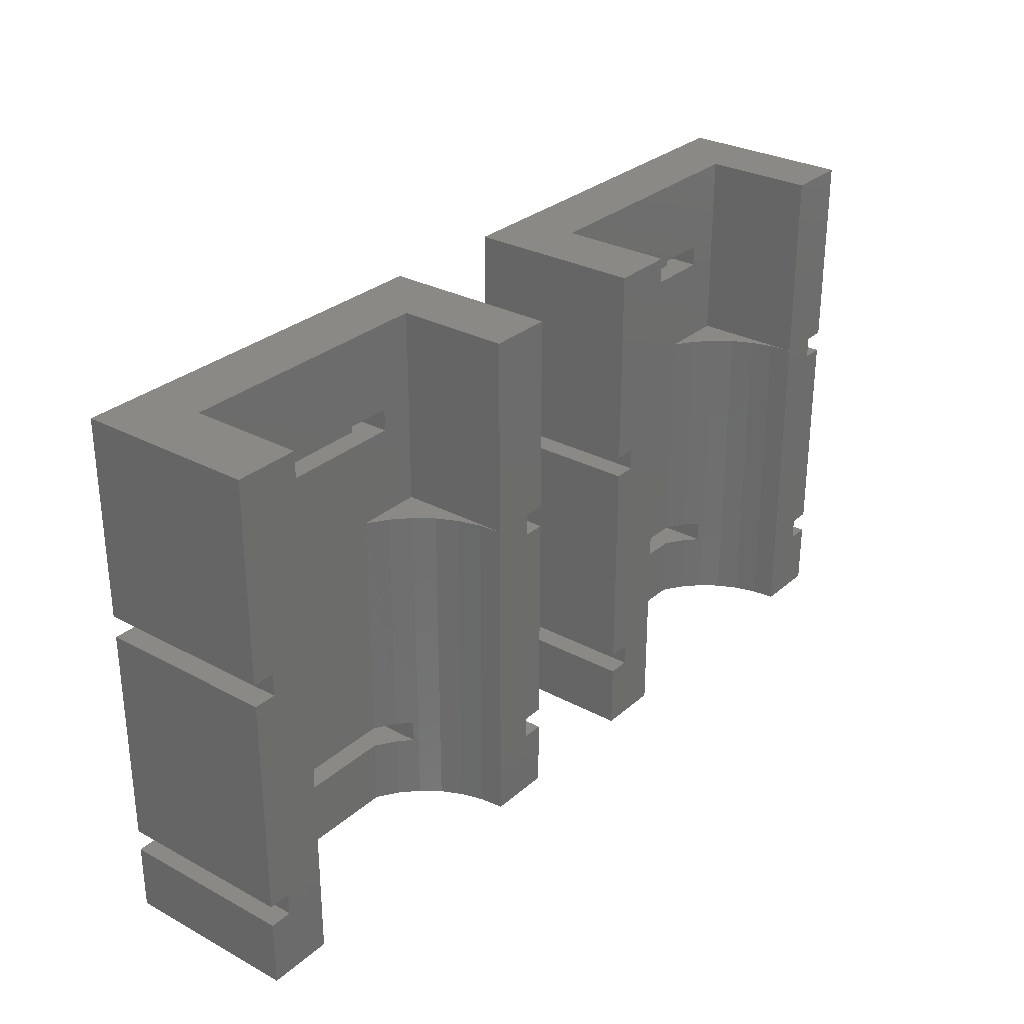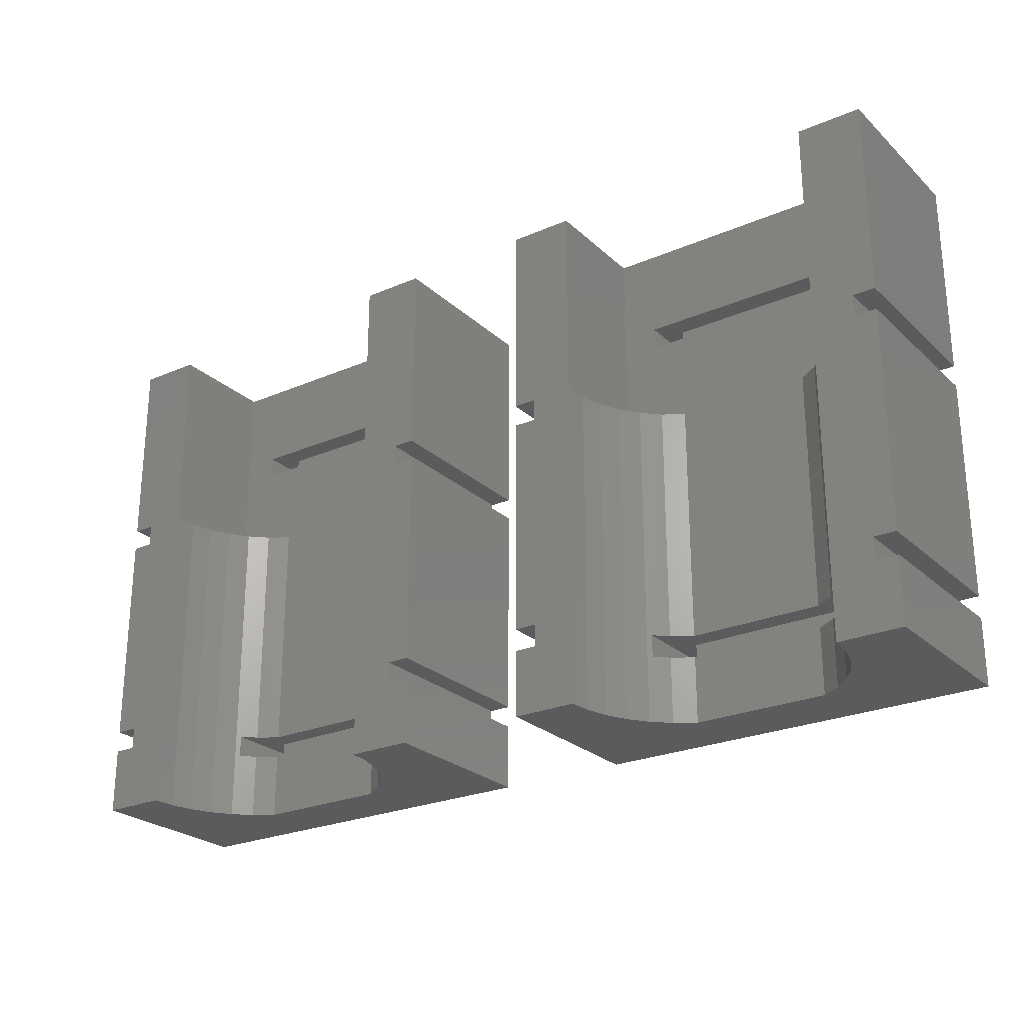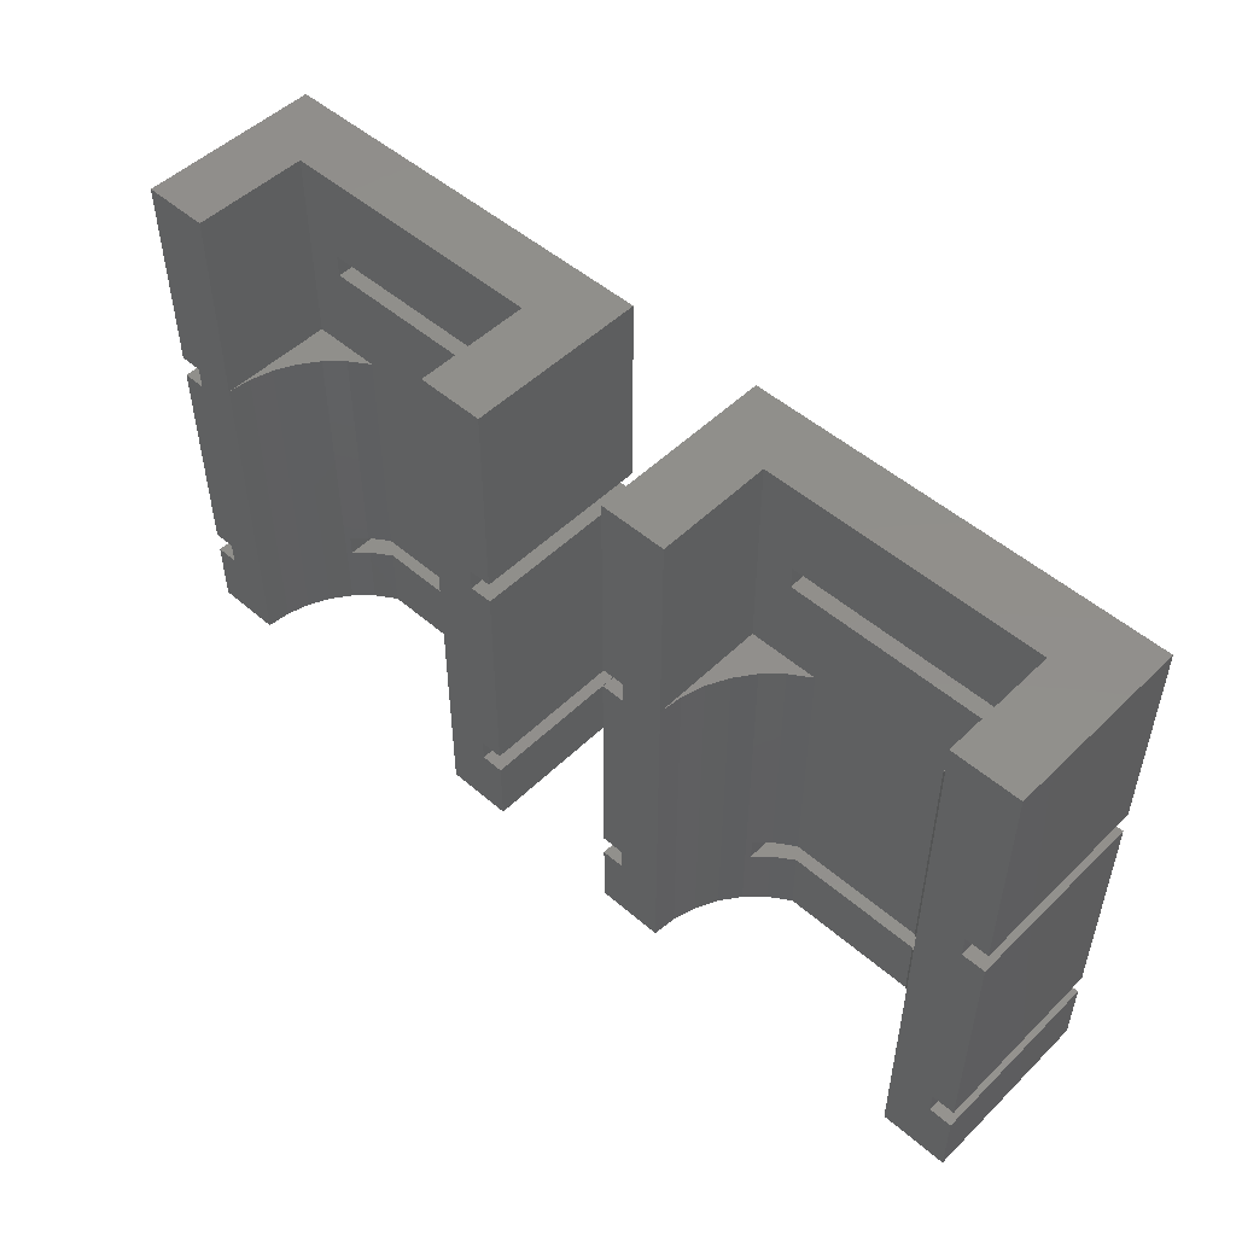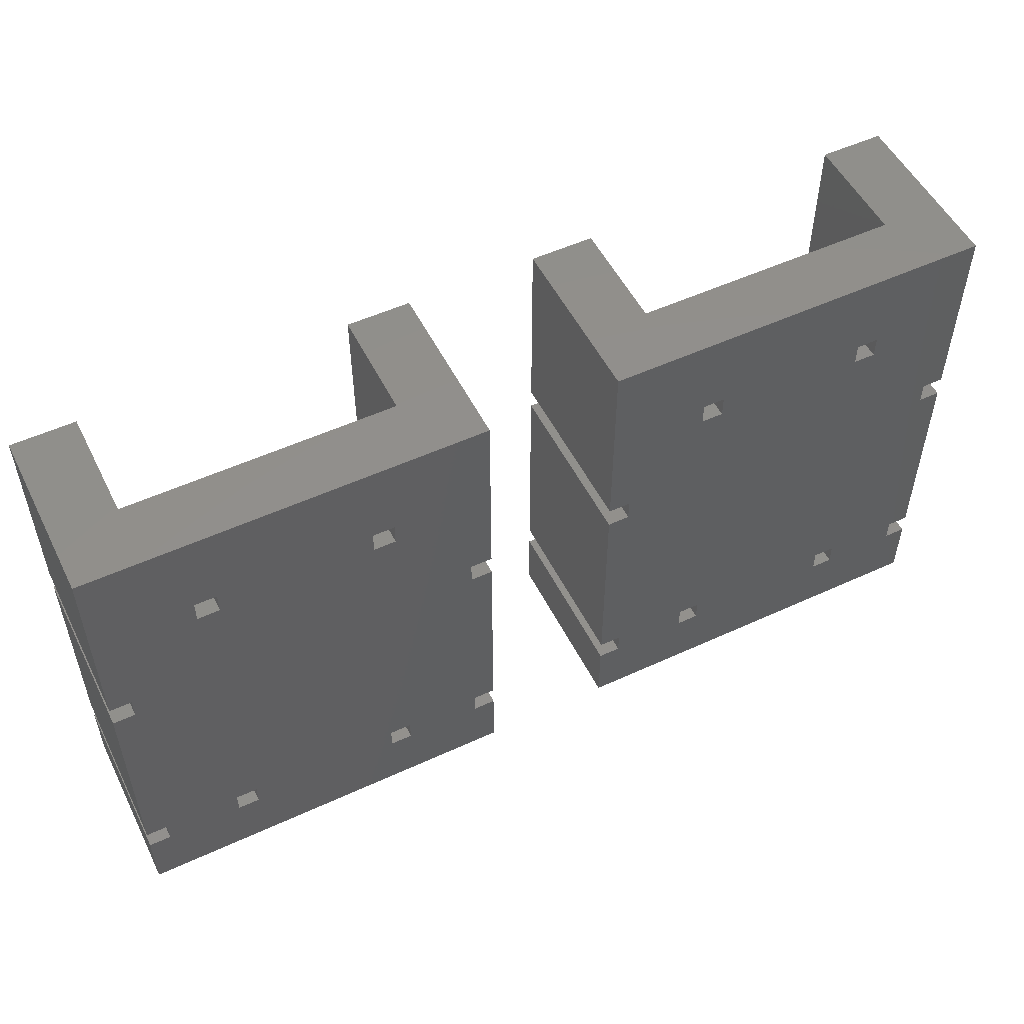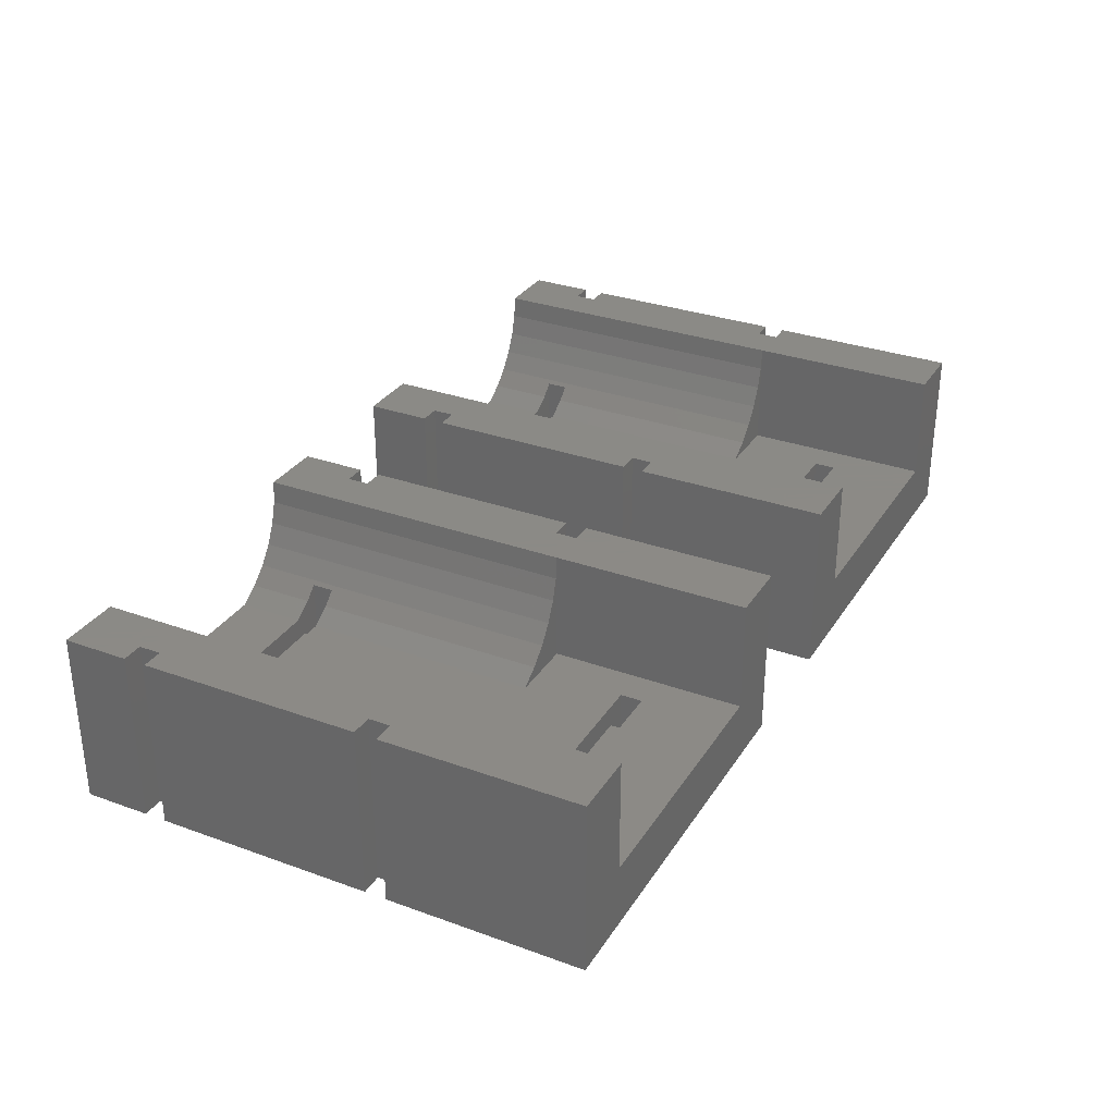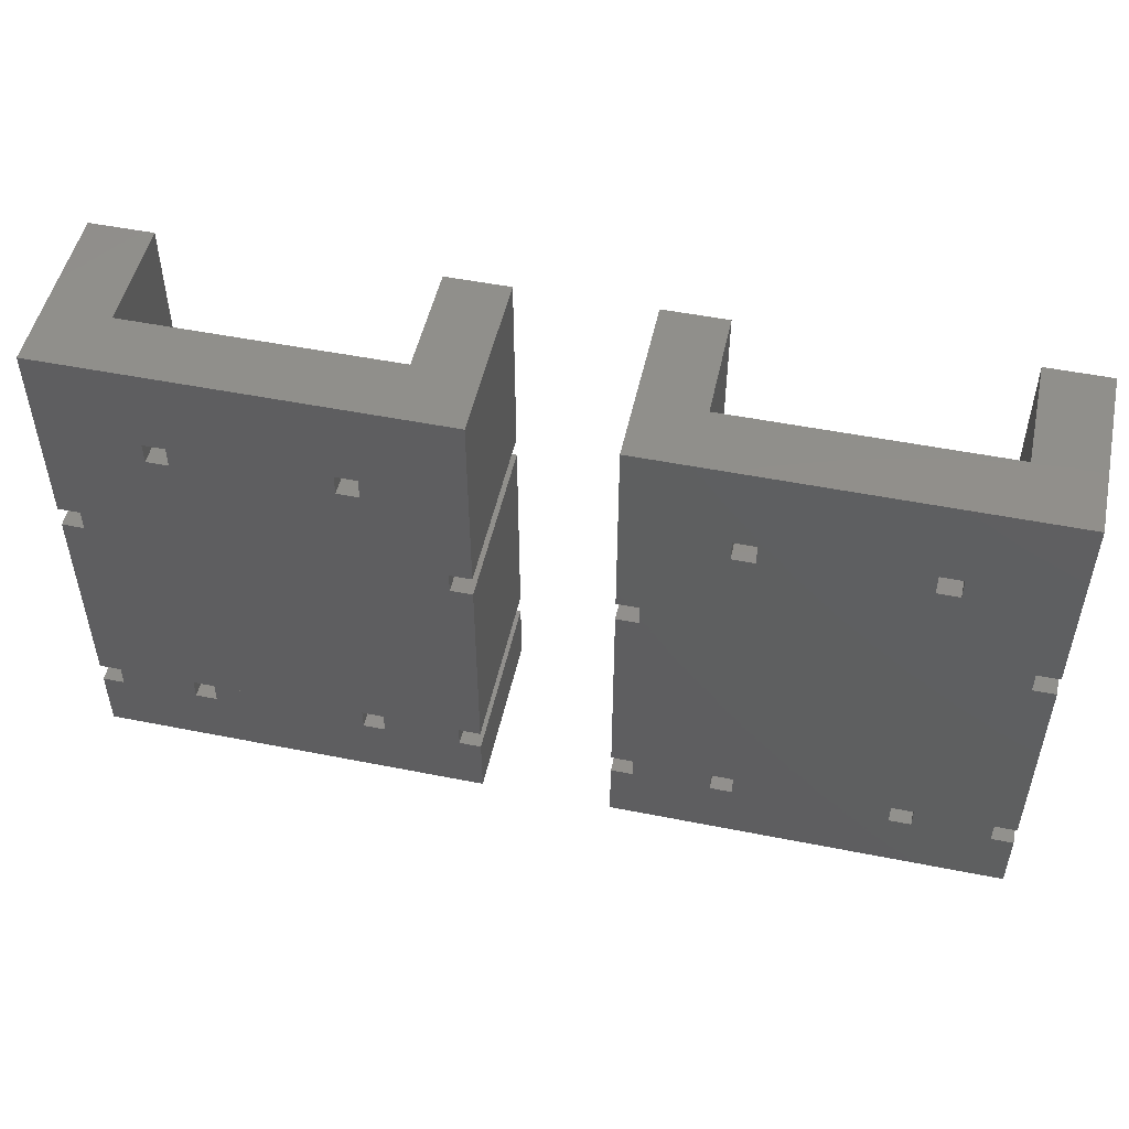
<metadata>
{"format":"stl","ext":"stl","renderer":"f3d","projection":"perspective","resolution":1024,"background":"white","views":[{"elev":29.4,"azim":-51.6,"up":"+Y"},{"elev":-25.2,"azim":34.9,"up":"+Y"},{"elev":50.3,"azim":43.4,"up":"+Y"},{"elev":52.7,"azim":153.7,"up":"+Y"},{"elev":31.2,"azim":117.2,"up":"+Z"},{"elev":50.5,"azim":-167.7,"up":"+Y"}]}
</metadata>
<code>
# stl→obj: 230 verts, 484 faces
v 8.97 -12 2.9
v 15.03 -9 2.9
v 8.97 -9 2.9
v 15.03 -12 2.9
v 8.085 3 3.48
v 8.97 -8 2.9
v 8.97 3 2.9
v 8.085 -8 3.48
v 3 3 8
v 5.9 12 8
v 3 12 8
v 4 3 8
v 3 -8 8
v 4 -8 8
v 3 2 8
v 5.9 3 8
v 4 2 8
v 5.9 -12 8
v 4 -9 8
v 3 -9 8
v 3 -12 8
v 15.03 3 2.9
v 15.92 -8 3.48
v 15.92 3 3.48
v 15.03 -8 2.9
v 7.333 -12 4.195
v 7.5 -8 4.036
v 7.333 3 4.195
v 7.5 -9 4.036
v 8.085 -9 3.48
v 8.085 -12 3.48
v 6.27 -12 5.967
v 5.993 3 6.967
v 5.993 -12 6.967
v 6.27 3 5.967
v 17.73 3 5.967
v 18.01 -12 6.967
v 18.01 3 6.967
v 17.73 -12 5.967
v 16.67 3 4.195
v 16.5 -8 4.036
v 16.67 -12 4.195
v 16.5 -9 4.036
v 15.92 -9 3.48
v 15.92 -12 3.48
v 18.1 3 2.9
v 18.1 3 8
v 17.28 3 5.033
v 17.28 -12 5.033
v 5.9 3 2.9
v 6.721 3 5.033
v 5.9 12 2.9
v 6.721 -12 5.033
v 18.1 -12 8
v 3 12 0
v 3 3 0
v 21 12 0
v 18.1 12 2.9
v 21 12 8
v 18.1 12 8
v 21 3 8
v 20 3 8
v 20 2 8
v 20 -8 8
v 21 -8 8
v 20 -9 8
v 21 -12 8
v 21 -9 8
v 21 2 8
v 7.5 7 2.9
v 7.5 8 0
v 7.5 8 2.9
v 7.5 7 0
v 8.5 8 0
v 8.5 7 1.9
v 8.5 8 1.9
v 8.5 7 0
v 16.5 8 0
v 16.5 7 2.9
v 16.5 8 2.9
v 16.5 7 0
v 15.5 7 0
v 15.5 8 1.9
v 15.5 7 1.9
v 15.5 8 0
v 15.5 -9 0
v 15.5 -8 1.9
v 15.5 -9 1.9
v 15.5 -8 0
v 16.5 -8 0
v 8.5 -8 1.9
v 7.5 -8 0
v 8.5 -8 0
v 7.5 -9 0
v 8.5 -9 1.9
v 8.5 -9 0
v 16.5 -9 0
v 21 -12 0
v 7.5 -12 0
v 3 -12 0
v 21 3 0
v 21 -8 0
v 20 2 0
v 21 2 0
v 4 2 0
v 3 2 0
v 4 -8 0
v 3 -8 0
v 20 -8 0
v 4 3 0
v 20 3 0
v 20 -9 0
v 21 -9 0
v 4 -9 0
v 3 -9 0
v -15.03 -12 2.9
v -8.97 -9 2.9
v -15.03 -9 2.9
v -8.97 -12 2.9
v -15.92 3 3.48
v -15.03 -8 2.9
v -15.03 3 2.9
v -15.92 -8 3.48
v -21 3 8
v -18.1 12 8
v -21 12 8
v -20 3 8
v -21 -8 8
v -20 -8 8
v -21 2 8
v -18.1 3 8
v -20 2 8
v -18.1 -12 8
v -20 -9 8
v -21 -9 8
v -21 -12 8
v -8.97 3 2.9
v -8.085 -8 3.48
v -8.085 3 3.48
v -8.97 -8 2.9
v -16.67 -12 4.195
v -16.5 -8 4.036
v -16.67 3 4.195
v -16.5 -9 4.036
v -15.92 -9 3.48
v -15.92 -12 3.48
v -17.73 -12 5.967
v -18.01 3 6.967
v -18.01 -12 6.967
v -17.73 3 5.967
v -6.27 3 5.967
v -5.993 -12 6.967
v -5.993 3 6.967
v -6.27 -12 5.967
v -7.333 3 4.195
v -7.5 -8 4.036
v -7.333 -12 4.195
v -7.5 -9 4.036
v -8.085 -9 3.48
v -8.085 -12 3.48
v -5.9 3 2.9
v -5.9 3 8
v -6.721 3 5.033
v -6.721 -12 5.033
v -18.1 3 2.9
v -17.28 3 5.033
v -18.1 12 2.9
v -17.28 -12 5.033
v -5.9 -12 8
v -21 12 0
v -21 3 0
v -3 12 0
v -5.9 12 2.9
v -3 12 8
v -5.9 12 8
v -3 3 8
v -4 3 8
v -4 2 8
v -4 -8 8
v -3 -8 8
v -4 -9 8
v -3 -12 8
v -3 -9 8
v -3 2 8
v -16.5 7 2.9
v -16.5 8 0
v -16.5 8 2.9
v -16.5 7 0
v -15.5 8 0
v -15.5 7 1.9
v -15.5 8 1.9
v -15.5 7 0
v -7.5 8 0
v -7.5 7 2.9
v -7.5 8 2.9
v -7.5 7 0
v -8.5 7 0
v -8.5 8 1.9
v -8.5 7 1.9
v -8.5 8 0
v -8.5 -9 0
v -8.5 -8 1.9
v -8.5 -9 1.9
v -8.5 -8 0
v -7.5 -8 0
v -15.5 -8 1.9
v -16.5 -8 0
v -15.5 -8 0
v -16.5 -9 0
v -15.5 -9 1.9
v -15.5 -9 0
v -7.5 -9 0
v -3 -12 0
v -16.5 -12 0
v -21 -12 0
v -3 3 0
v -3 -8 0
v -4 2 0
v -3 2 0
v -20 2 0
v -21 2 0
v -20 -8 0
v -21 -8 0
v -4 -8 0
v -20 3 0
v -4 3 0
v -4 -9 0
v -3 -9 0
v -20 -9 0
v -21 -9 0
f 1 2 3
f 2 1 4
f 5 6 7
f 6 5 8
f 9 10 11
f 10 9 12
f 13 14 15
f 12 16 10
f 16 12 17
f 16 17 18
f 18 17 15
f 18 15 14
f 18 14 19
f 18 19 20
f 18 20 21
f 22 23 24
f 23 22 25
f 26 27 28
f 27 26 29
f 29 26 30
f 30 26 31
f 28 8 5
f 8 28 27
f 32 33 34
f 33 32 35
f 36 37 38
f 37 36 39
f 40 41 42
f 41 40 24
f 41 24 23
f 42 41 43
f 42 43 44
f 42 44 45
f 46 38 47
f 38 46 36
f 36 46 48
f 48 46 40
f 40 46 24
f 24 46 22
f 36 49 39
f 49 36 48
f 34 16 18
f 16 34 33
f 50 5 7
f 5 50 28
f 28 50 51
f 51 50 35
f 35 50 33
f 33 50 16
f 50 10 16
f 10 50 52
f 53 28 51
f 28 53 26
f 53 35 32
f 35 53 51
f 47 37 54
f 37 47 38
f 55 9 11
f 9 55 56
f 57 58 59
f 58 57 55
f 58 55 52
f 52 55 10
f 10 55 11
f 60 59 58
f 40 49 48
f 49 40 42
f 47 59 60
f 59 47 61
f 61 47 62
f 62 47 54
f 62 54 63
f 63 54 64
f 63 64 65
f 64 54 66
f 66 67 68
f 67 66 54
f 65 69 63
f 58 47 60
f 47 58 46
f 70 71 72
f 71 70 73
f 74 75 76
f 75 74 77
f 78 79 80
f 79 78 81
f 82 83 84
f 83 82 85
f 75 83 76
f 83 75 84
f 80 83 78
f 83 80 72
f 78 83 85
f 83 72 76
f 76 72 74
f 74 72 71
f 73 75 77
f 82 79 81
f 79 82 84
f 79 84 70
f 70 84 75
f 70 75 73
f 86 87 88
f 87 86 89
f 41 89 90
f 89 41 23
f 89 23 87
f 87 23 25
f 87 25 91
f 91 25 6
f 91 6 8
f 91 92 93
f 92 91 8
f 92 8 27
f 94 95 96
f 95 94 30
f 30 94 29
f 86 43 97
f 43 86 44
f 44 86 88
f 44 88 2
f 2 88 95
f 2 95 3
f 3 95 30
f 90 43 41
f 43 90 97
f 95 87 91
f 87 95 88
f 93 95 91
f 95 93 96
f 94 27 29
f 27 94 92
f 7 25 22
f 25 7 6
f 50 72 52
f 72 50 70
f 70 50 79
f 79 50 22
f 79 22 46
f 22 50 7
f 58 80 46
f 80 58 52
f 80 52 72
f 46 80 79
f 2 45 44
f 45 2 4
f 30 1 3
f 1 30 31
f 54 98 67
f 98 54 37
f 98 37 39
f 98 39 49
f 98 49 42
f 98 42 45
f 98 45 4
f 98 4 99
f 99 4 1
f 99 1 31
f 99 31 26
f 99 26 100
f 100 26 53
f 100 53 32
f 100 32 34
f 100 34 18
f 100 18 21
f 101 59 61
f 59 101 57
f 57 78 55
f 78 57 101
f 55 78 74
f 78 101 81
f 81 101 82
f 82 101 77
f 77 101 73
f 102 103 104
f 103 102 105
f 105 102 106
f 106 102 107
f 106 107 108
f 107 102 109
f 107 109 90
f 107 90 89
f 103 110 111
f 110 103 105
f 55 71 56
f 71 55 74
f 56 71 73
f 56 73 101
f 56 101 111
f 56 111 110
f 74 85 77
f 85 74 78
f 77 85 82
f 98 112 113
f 112 98 97
f 97 98 86
f 89 93 107
f 93 89 86
f 93 86 96
f 96 86 94
f 94 86 99
f 99 86 98
f 112 90 109
f 90 112 97
f 107 92 114
f 92 107 93
f 114 92 94
f 114 94 115
f 115 94 99
f 115 99 100
f 115 21 20
f 21 115 100
f 98 68 67
f 68 98 113
f 112 64 66
f 64 112 109
f 64 102 65
f 102 64 109
f 112 68 113
f 68 112 66
f 107 19 14
f 19 107 114
f 115 19 114
f 19 115 20
f 14 108 107
f 108 14 13
f 103 62 63
f 62 103 111
f 62 101 61
f 101 62 111
f 103 69 104
f 69 103 63
f 106 13 15
f 13 106 108
f 110 17 12
f 17 110 105
f 106 17 105
f 17 106 15
f 9 110 12
f 110 9 56
f 102 69 65
f 69 102 104
f 116 117 118
f 117 116 119
f 120 121 122
f 121 120 123
f 124 125 126
f 125 124 127
f 128 129 130
f 127 131 125
f 131 127 132
f 131 132 133
f 133 132 130
f 133 130 129
f 133 129 134
f 133 134 135
f 133 135 136
f 137 138 139
f 138 137 140
f 141 142 143
f 142 141 144
f 144 141 145
f 145 141 146
f 143 123 120
f 123 143 142
f 147 148 149
f 148 147 150
f 151 152 153
f 152 151 154
f 155 156 157
f 156 155 139
f 156 139 138
f 157 156 158
f 157 158 159
f 157 159 160
f 161 153 162
f 153 161 151
f 151 161 163
f 163 161 155
f 155 161 139
f 139 161 137
f 151 164 154
f 164 151 163
f 149 131 133
f 131 149 148
f 165 120 122
f 120 165 143
f 143 165 166
f 166 165 150
f 150 165 148
f 148 165 131
f 165 125 131
f 125 165 167
f 168 143 166
f 143 168 141
f 168 150 147
f 150 168 166
f 162 152 169
f 152 162 153
f 170 124 126
f 124 170 171
f 172 173 174
f 173 172 170
f 173 170 167
f 167 170 125
f 125 170 126
f 175 174 173
f 155 164 163
f 164 155 157
f 162 174 175
f 174 162 176
f 176 162 177
f 177 162 169
f 177 169 178
f 178 169 179
f 178 179 180
f 179 169 181
f 181 182 183
f 182 181 169
f 180 184 178
f 173 162 175
f 162 173 161
f 185 186 187
f 186 185 188
f 189 190 191
f 190 189 192
f 193 194 195
f 194 193 196
f 197 198 199
f 198 197 200
f 190 198 191
f 198 190 199
f 195 198 193
f 198 195 187
f 193 198 200
f 198 187 191
f 191 187 189
f 189 187 186
f 188 190 192
f 197 194 196
f 194 197 199
f 194 199 185
f 185 199 190
f 185 190 188
f 201 202 203
f 202 201 204
f 156 204 205
f 204 156 138
f 204 138 202
f 202 138 140
f 202 140 206
f 206 140 121
f 206 121 123
f 206 207 208
f 207 206 123
f 207 123 142
f 209 210 211
f 210 209 145
f 145 209 144
f 201 158 212
f 158 201 159
f 159 201 203
f 159 203 117
f 117 203 210
f 117 210 118
f 118 210 145
f 205 158 156
f 158 205 212
f 210 202 206
f 202 210 203
f 208 210 206
f 210 208 211
f 209 142 144
f 142 209 207
f 122 140 137
f 140 122 121
f 165 187 167
f 187 165 185
f 185 165 194
f 194 165 137
f 194 137 161
f 137 165 122
f 173 195 161
f 195 173 167
f 195 167 187
f 161 195 194
f 117 160 159
f 160 117 119
f 145 116 118
f 116 145 146
f 169 213 182
f 213 169 152
f 213 152 154
f 213 154 164
f 213 164 157
f 213 157 160
f 213 160 119
f 213 119 214
f 214 119 116
f 214 116 146
f 214 146 141
f 214 141 215
f 215 141 168
f 215 168 147
f 215 147 149
f 215 149 133
f 215 133 136
f 216 174 176
f 174 216 172
f 172 193 170
f 193 172 216
f 170 193 189
f 193 216 196
f 196 216 197
f 197 216 192
f 192 216 188
f 217 218 219
f 218 217 220
f 220 217 221
f 221 217 222
f 221 222 223
f 222 217 224
f 222 224 205
f 222 205 204
f 218 225 226
f 225 218 220
f 170 186 171
f 186 170 189
f 171 186 188
f 171 188 216
f 171 216 226
f 171 226 225
f 189 200 192
f 200 189 193
f 192 200 197
f 213 227 228
f 227 213 212
f 212 213 201
f 204 208 222
f 208 204 201
f 208 201 211
f 211 201 209
f 209 201 214
f 214 201 213
f 227 205 224
f 205 227 212
f 222 207 229
f 207 222 208
f 229 207 209
f 229 209 230
f 230 209 214
f 230 214 215
f 230 136 135
f 136 230 215
f 213 183 182
f 183 213 228
f 227 179 181
f 179 227 224
f 179 217 180
f 217 179 224
f 227 183 228
f 183 227 181
f 222 134 129
f 134 222 229
f 230 134 229
f 134 230 135
f 129 223 222
f 223 129 128
f 218 177 178
f 177 218 226
f 177 216 176
f 216 177 226
f 218 184 219
f 184 218 178
f 221 128 130
f 128 221 223
f 225 132 127
f 132 225 220
f 221 132 220
f 132 221 130
f 124 225 127
f 225 124 171
f 217 184 180
f 184 217 219

</code>
